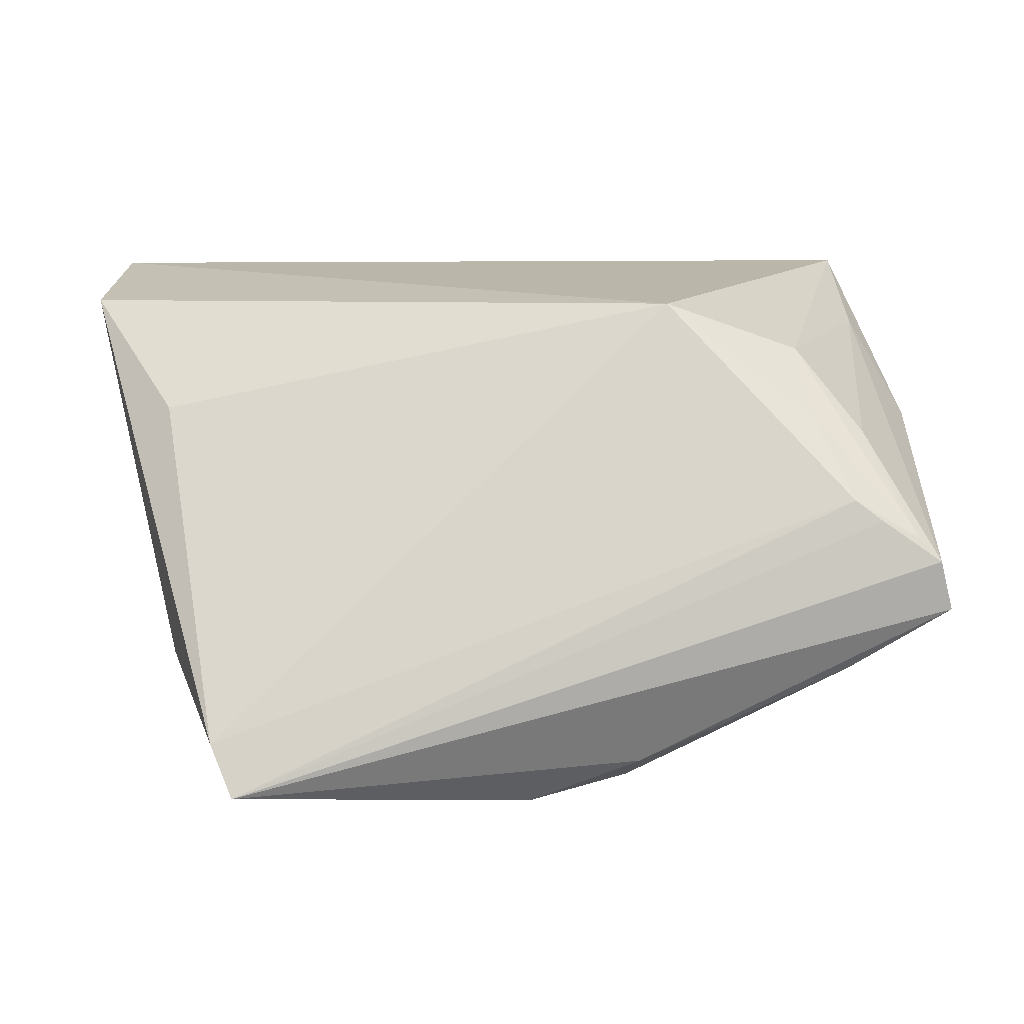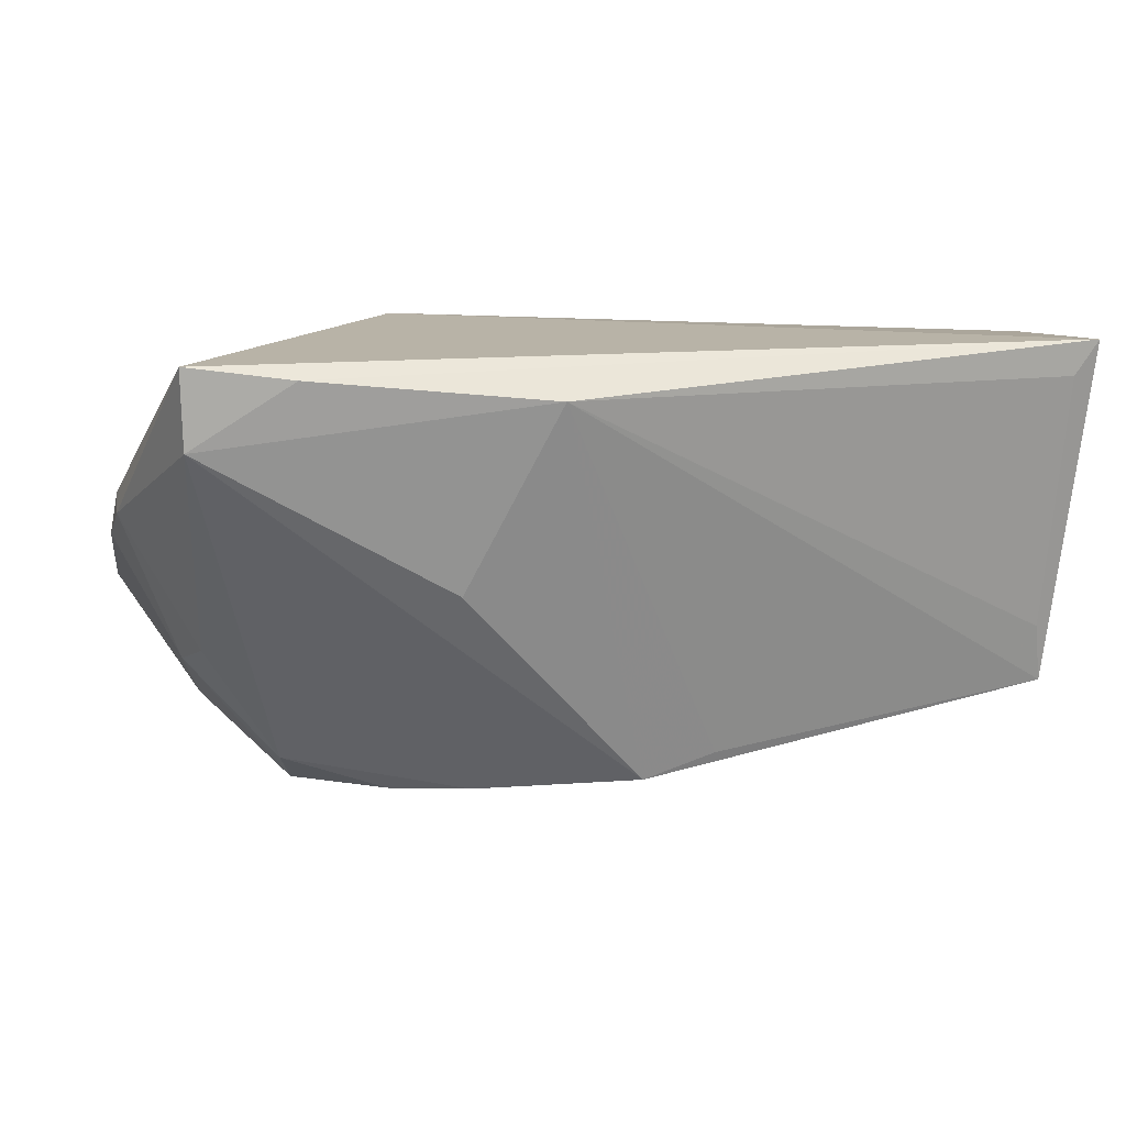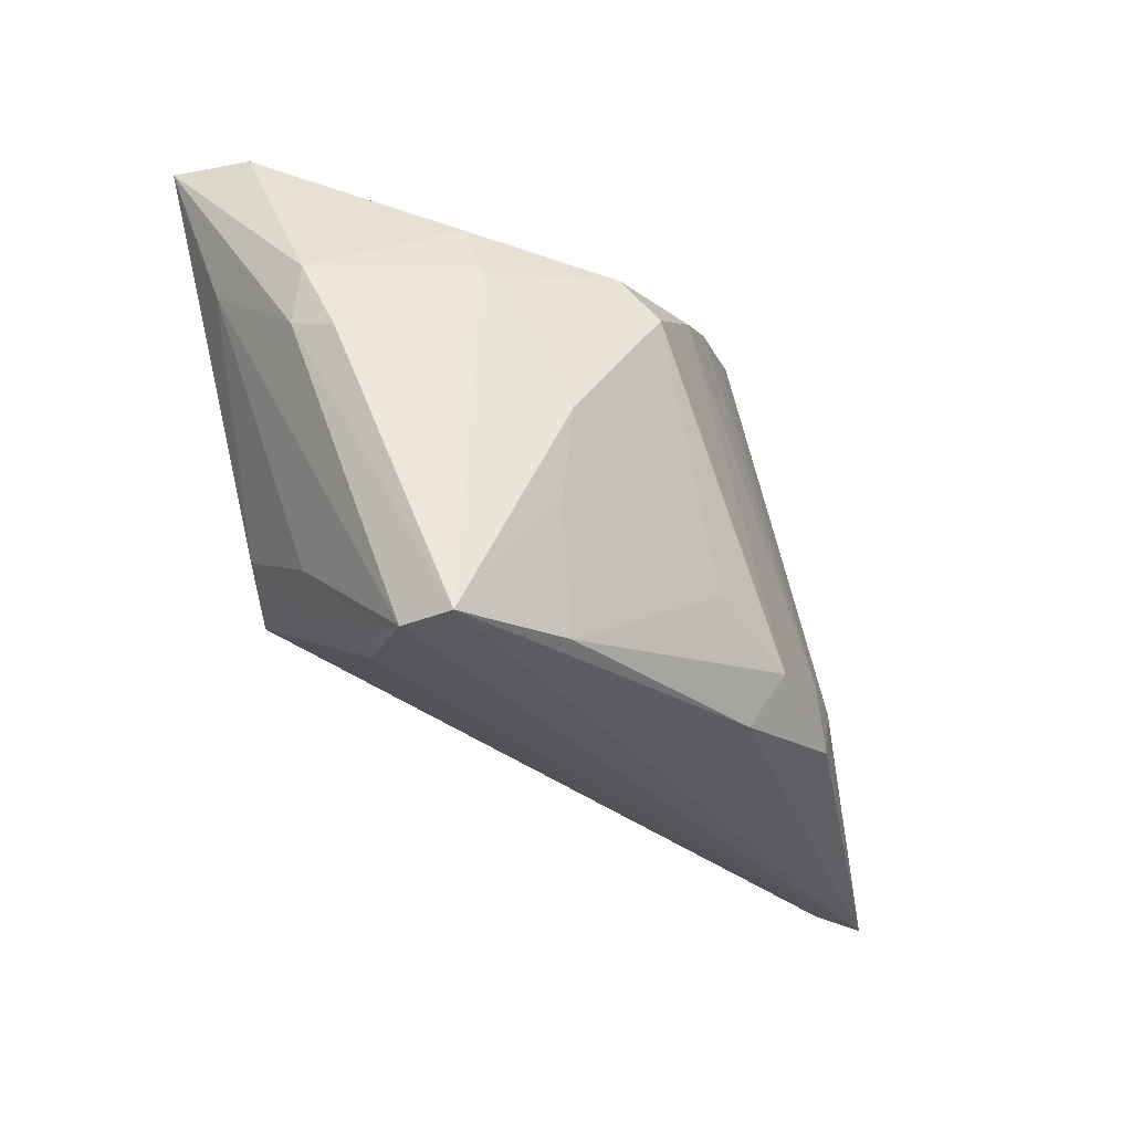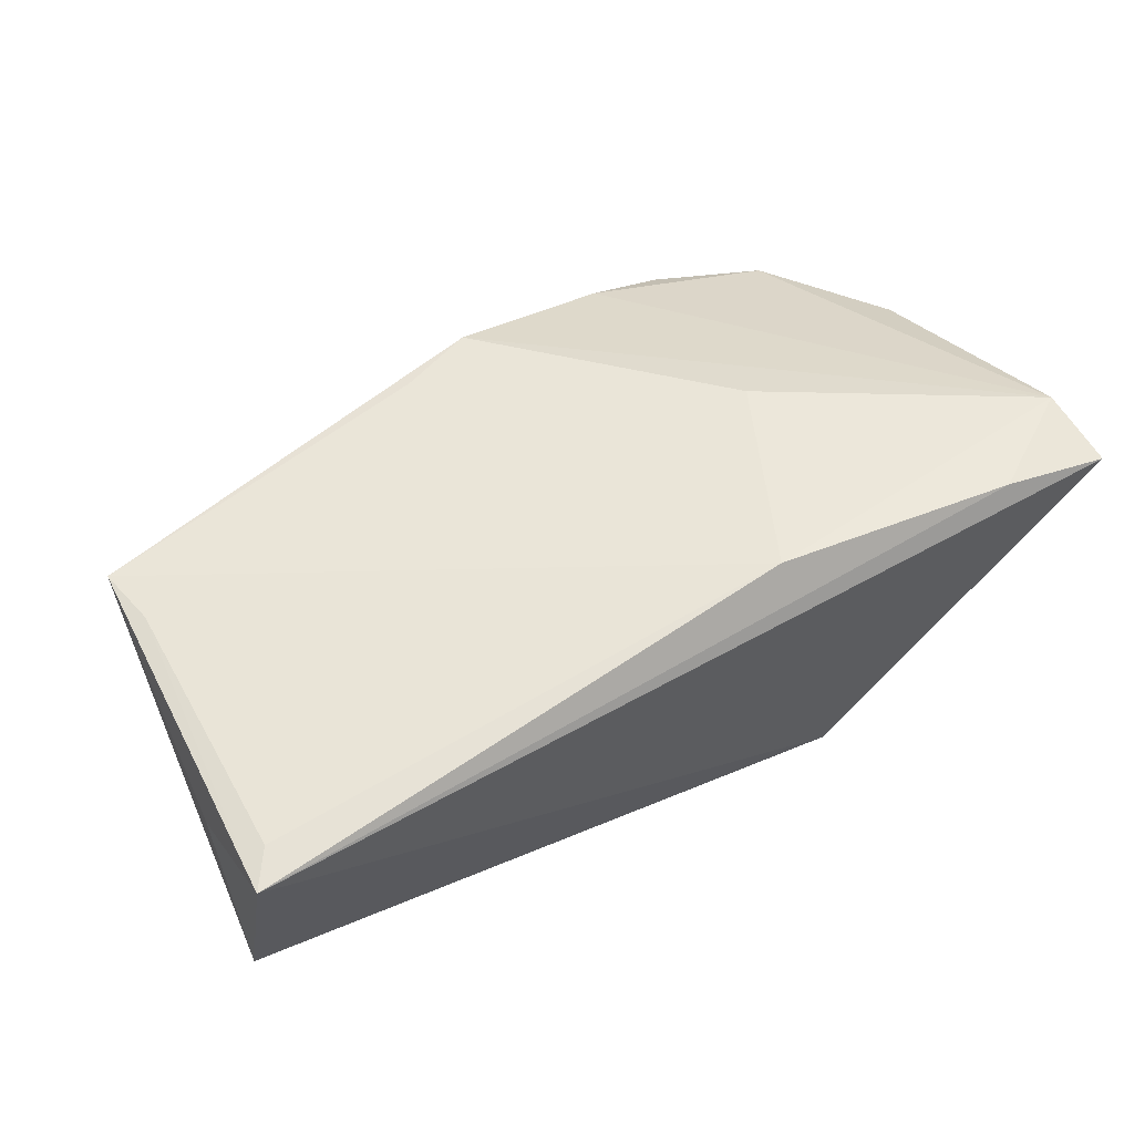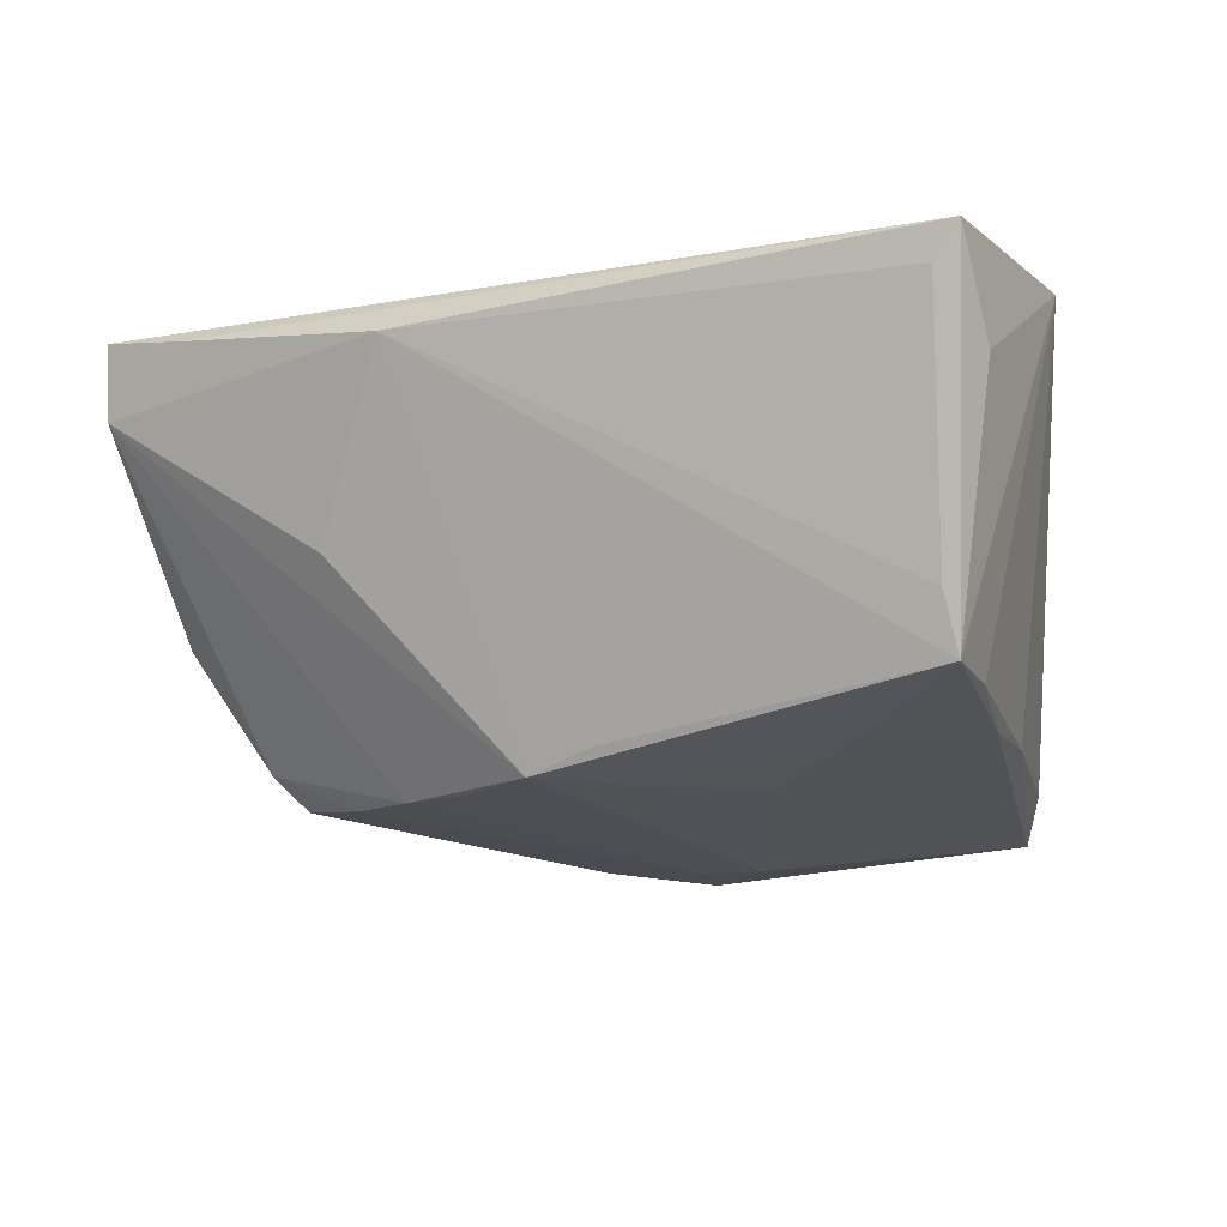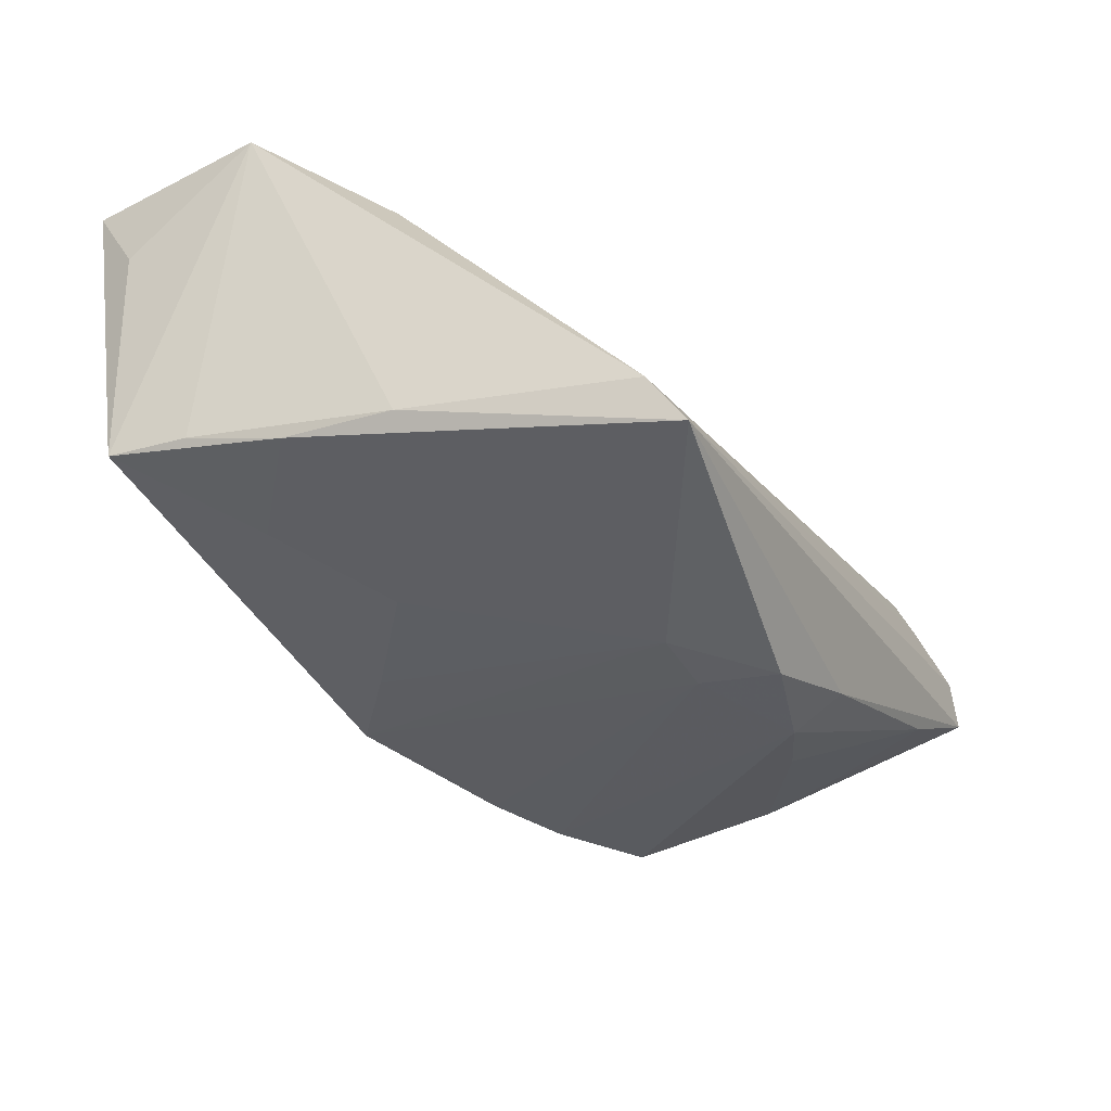
<metadata>
{"format":"obj","ext":"obj","renderer":"f3d","projection":"perspective","resolution":1024,"background":"white","views":[{"elev":14.1,"azim":-5.9,"up":"+Z"},{"elev":12.8,"azim":163.0,"up":"+Z"},{"elev":-29.9,"azim":107.8,"up":"+Y"},{"elev":64.0,"azim":-30.4,"up":"+Y"},{"elev":-7.6,"azim":-155.1,"up":"+Z"},{"elev":-41.2,"azim":-61.5,"up":"+Z"}]}
</metadata>
<code>
v -0.0545 0.01148 0.02796
v 0.04661 0.01465 -0.003761
v 0.05072 -0.0334 -0.005249
v 0.02534 0.01299 -0.02238
v -0.04907 0.03537 0.02591
v 0.01204 -0.02491 -0.02843
v 0.01041 0.03552 0.02566
v -0.03742 -0.03552 -0.02561
v -0.001835 0.02532 -0.0201
v -0.04537 -0.005149 -0.01666
v 0.007716 0.02025 -0.02138
v 0.04226 -0.03159 0.005604
v 0.01836 -0.01309 0.02994
v -0.04496 -0.003924 0.01605
v 0.04845 0.01086 0.02378
v -0.05267 0.02921 0.01857
v 0.03853 -0.03162 -0.01294
v 0.0376 0.01124 -0.01806
v 0.03895 -0.03052 0.008068
v -0.0005726 -0.0288 -0.02994
v 0.02038 0.02962 0.003958
v 0.05377 0.001294 0.01222
v 0.04941 0.02809 0.02086
v 0.05447 -0.0005154 0.007034
v -0.01007 -0.01928 -0.02856
v 0.0421 -0.02101 0.01461
v 0.01651 0.01758 -0.0219
v -0.04662 0.008228 -0.01565
v 0.03472 -0.01441 0.02417
v -0.04943 0.02993 -0.01083
v 0.0429 -0.01851 -0.01335
v -0.002144 -0.01939 -0.02884
v -0.01049 0.01781 -0.02067
v -0.03989 -0.032 -0.01985
v 0.0356 0.006539 -0.02197
v -0.04876 0.01967 -0.01214
v 0.04789 0.007724 -0.006271
v 0.02265 -0.02029 -0.02415
v 0.01276 -0.0309 -0.02444
v 0.03782 0.03102 0.0284
v -0.05196 0.03552 0.02994
v 0.04963 0.02825 0.02994
v -0.01017 0.02654 -0.01721
v 0.04667 -0.032 0.003554
v 0.03534 -0.02266 0.01686
v -0.02253 0.008093 -0.02097
v -0.03517 0.01767 -0.01654
v 0.0492 -0.0334 0.0008098
v 0.04391 -0.008195 -0.01495
v -0.04817 0.03115 -0.003962
v 0.0545 0.007741 0.01104
f 13 41 1
f 42 41 13
f 16 30 1
f 1 41 16
f 16 41 30
f 8 25 20
f 42 13 29
f 41 7 5
f 20 25 32
f 9 32 25
f 19 13 34
f 34 8 19
f 20 32 6
f 6 32 4
f 45 13 19
f 45 29 13
f 30 41 50
f 41 5 50
f 50 7 30
f 50 5 7
f 40 41 42
f 40 7 41
f 4 32 27
f 30 7 43
f 43 9 30
f 7 9 43
f 14 13 1
f 1 34 14
f 14 34 13
f 30 28 36
f 1 30 36
f 10 28 8
f 8 34 10
f 10 36 28
f 10 34 1
f 1 36 10
f 8 3 48
f 35 6 4
f 22 48 3
f 24 22 3
f 20 6 39
f 39 8 20
f 39 3 8
f 3 39 17
f 17 39 6
f 21 9 7
f 33 9 25
f 25 46 33
f 30 9 33
f 25 8 47
f 47 46 25
f 8 28 47
f 47 28 30
f 30 33 47
f 47 33 46
f 32 9 11
f 11 27 32
f 9 27 11
f 42 29 15
f 15 22 42
f 48 22 15
f 44 45 19
f 29 45 44
f 49 35 37
f 37 3 49
f 37 24 3
f 38 35 49
f 6 35 38
f 38 17 6
f 42 22 51
f 22 24 51
f 51 37 2
f 24 37 51
f 23 27 9
f 9 21 23
f 42 51 23
f 23 51 2
f 23 40 42
f 7 40 23
f 23 21 7
f 26 15 29
f 48 15 26
f 29 44 26
f 26 44 48
f 12 44 19
f 48 44 12
f 19 8 12
f 8 48 12
f 2 37 18
f 18 37 35
f 18 35 4
f 4 27 18
f 18 23 2
f 27 23 18
f 31 38 49
f 17 38 31
f 49 3 31
f 3 17 31

</code>
